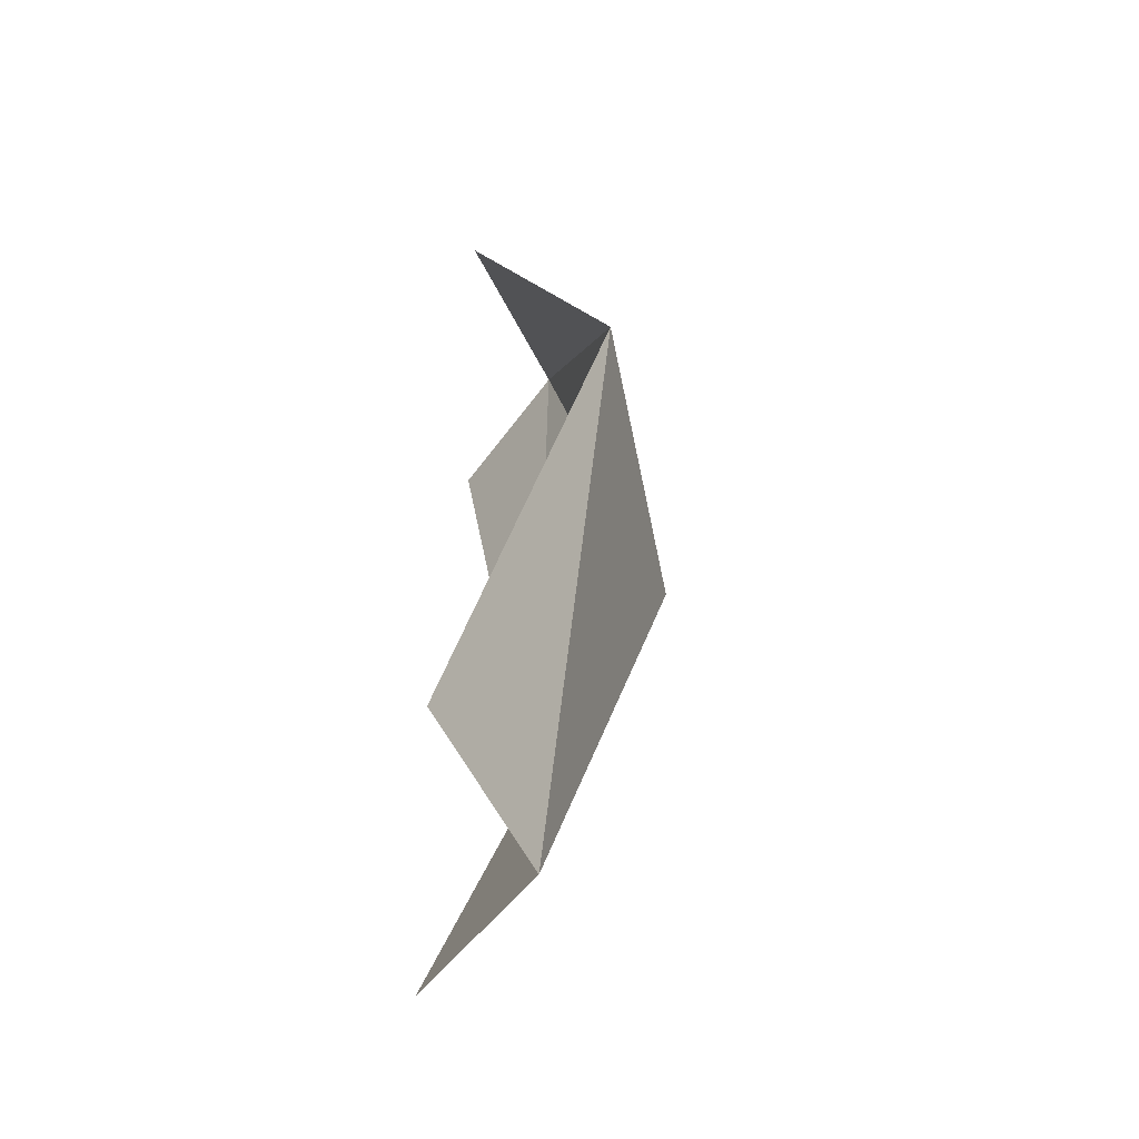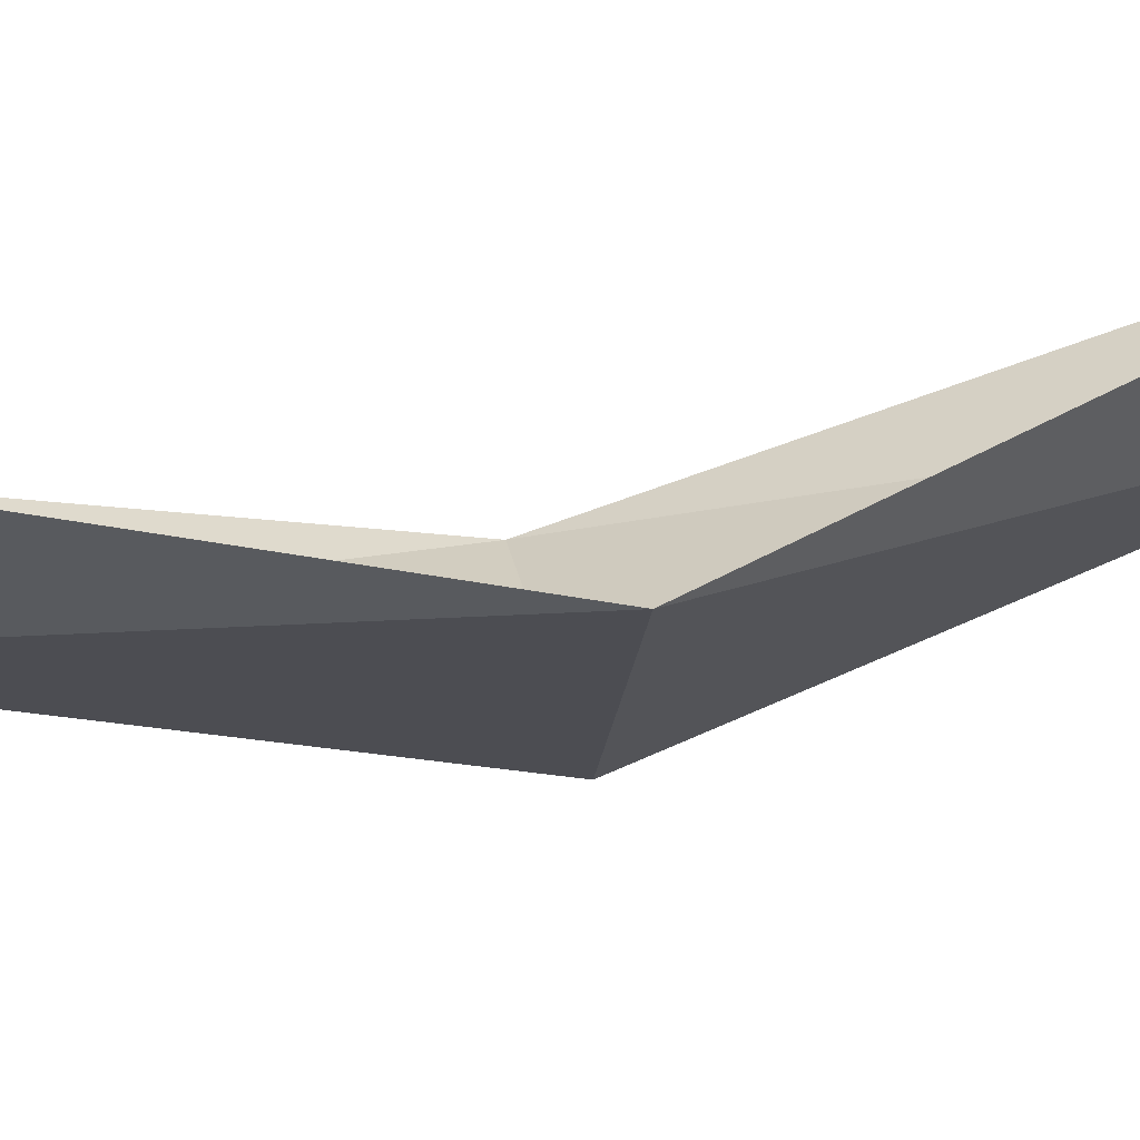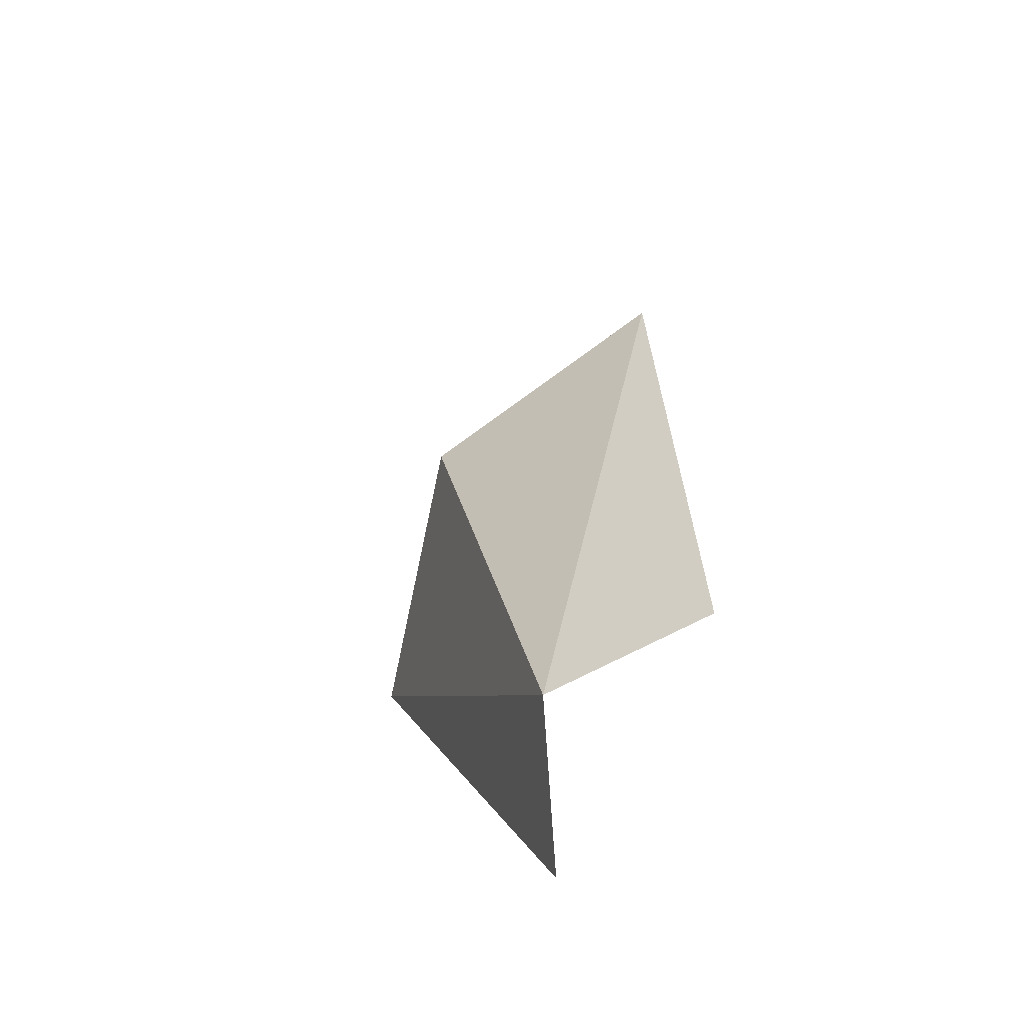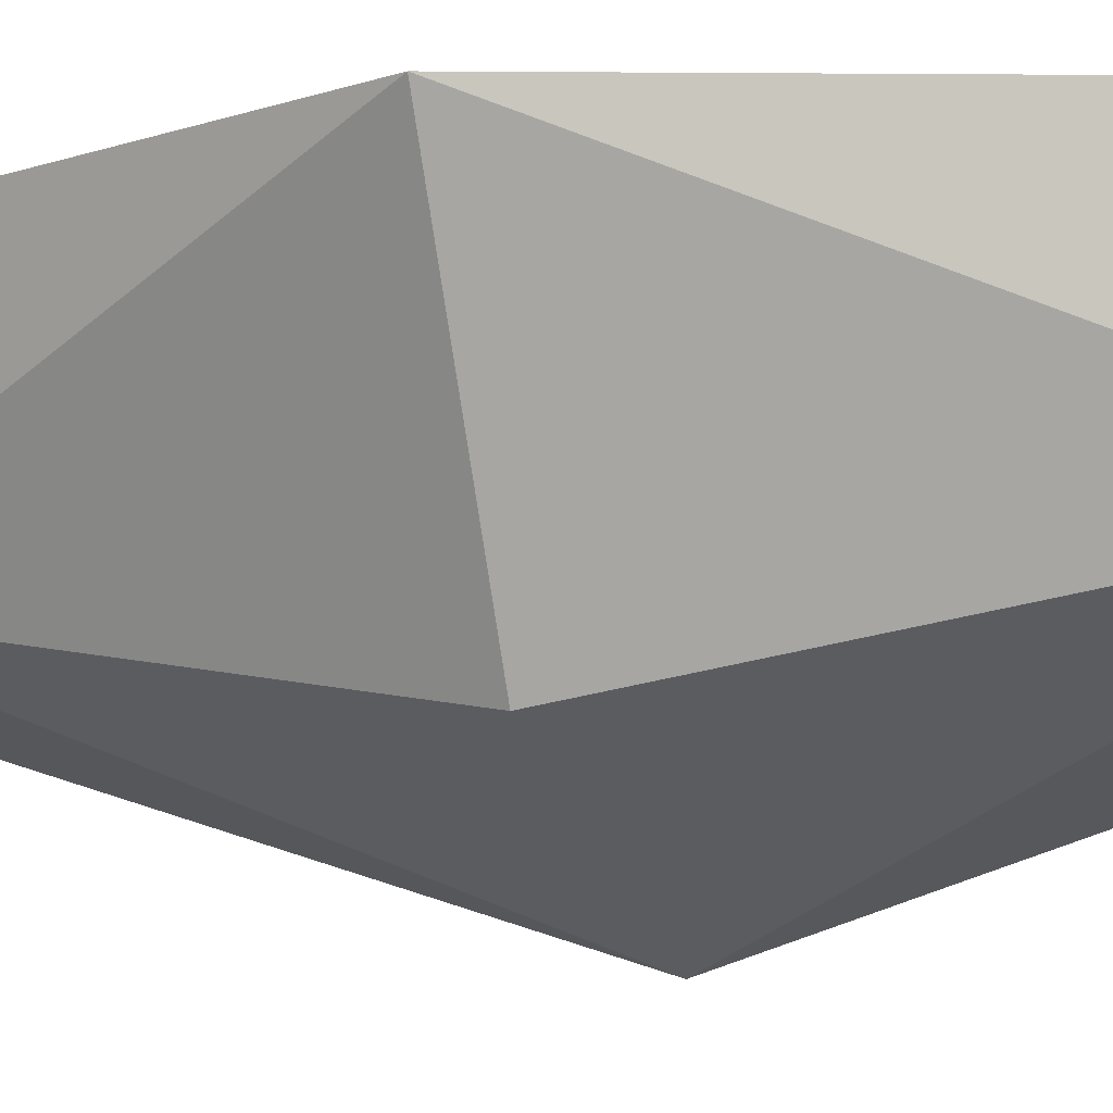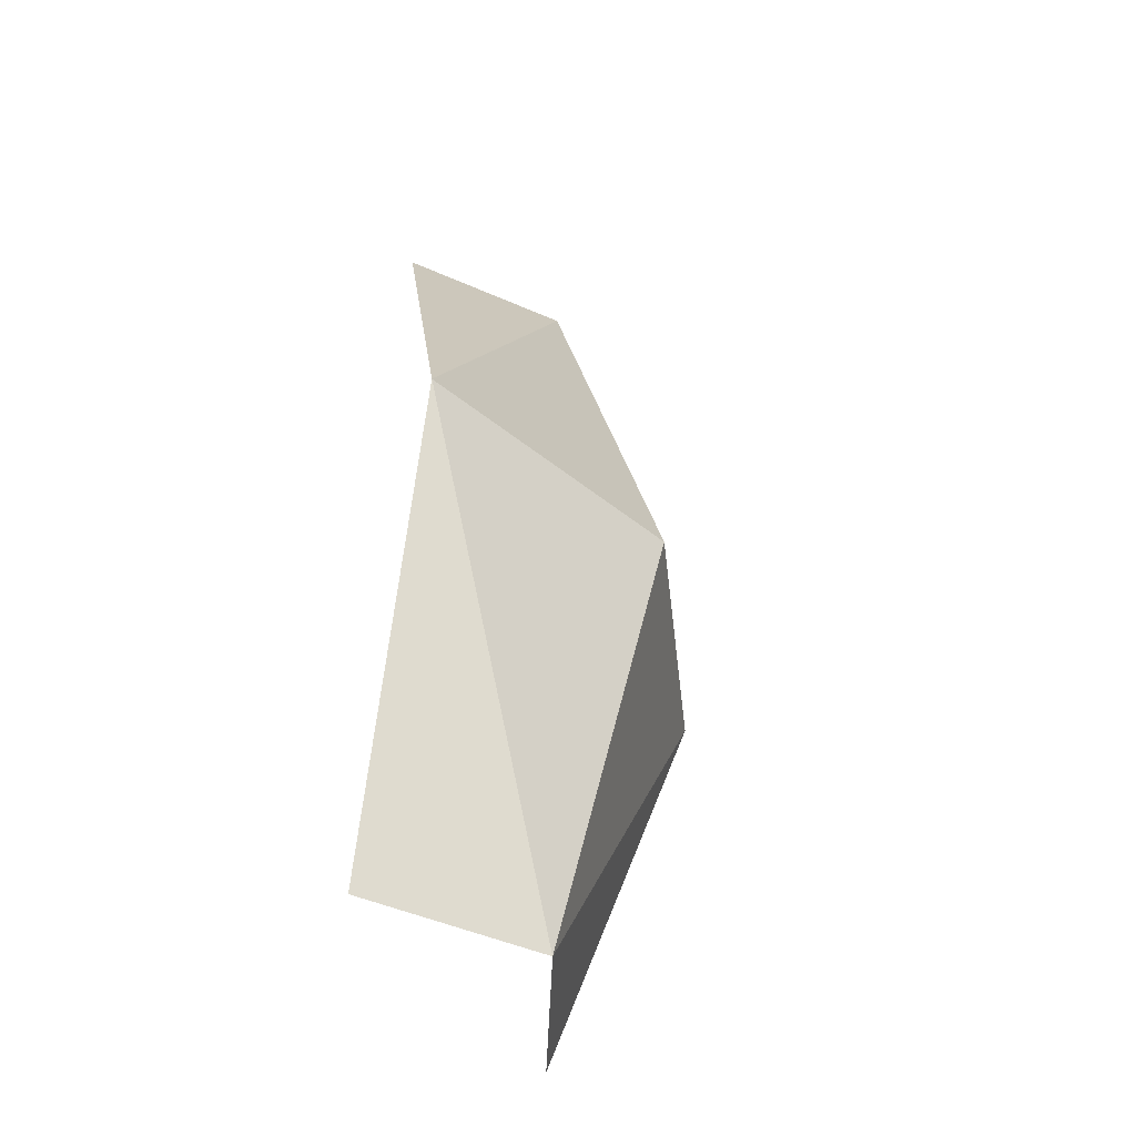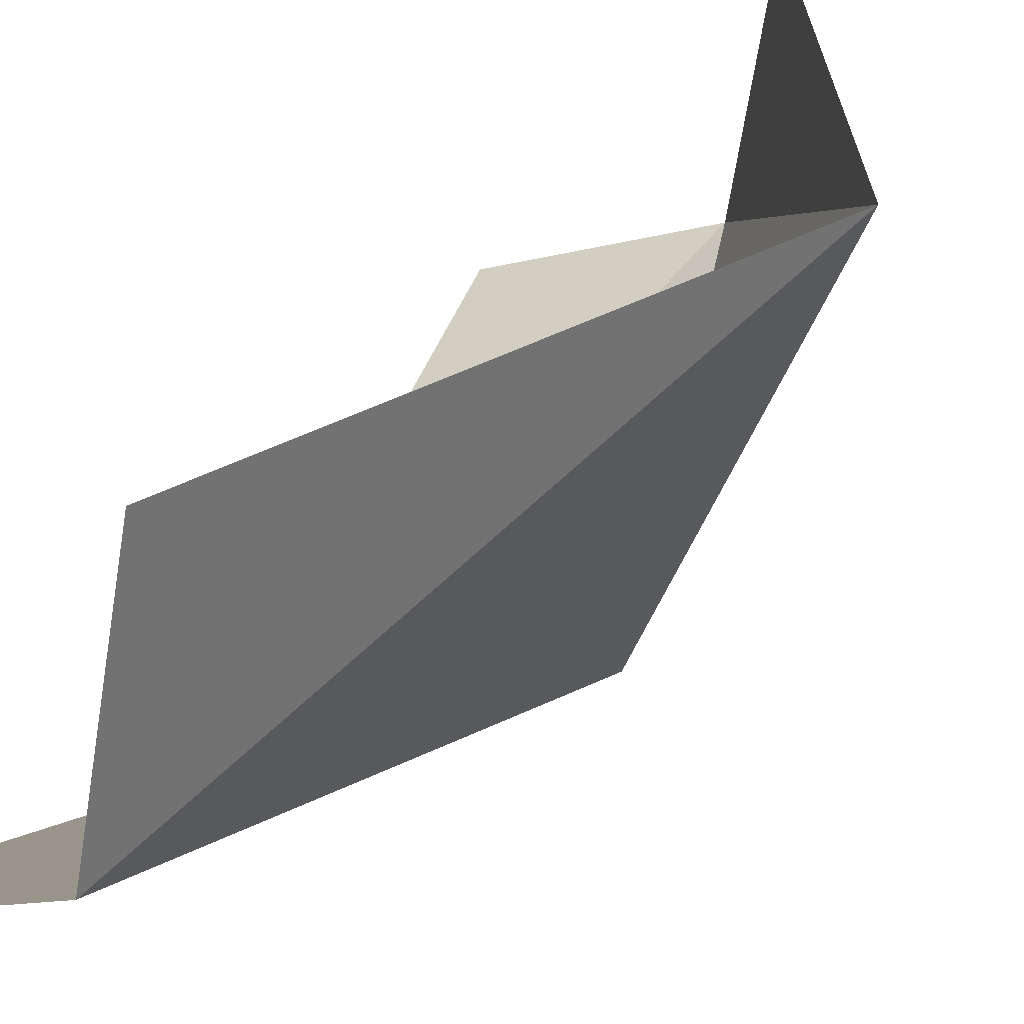
<metadata>
{"format":"obj","ext":"obj","renderer":"f3d","projection":"perspective","resolution":1024,"background":"white","views":[{"elev":-59.4,"azim":-143.3,"up":"+Z"},{"elev":48.9,"azim":-100.3,"up":"+Y"},{"elev":-69.7,"azim":13.5,"up":"+Z"},{"elev":-9.5,"azim":-69.5,"up":"+Y"},{"elev":-48.4,"azim":-106.7,"up":"+Z"},{"elev":22.9,"azim":-160.3,"up":"+Y"}]}
</metadata>
<code>
v -0.8471 -0.8927 2
v -0.8471 -0.8927 -0
v -1.034 -1.079 1
v -0.5 -0.982 -0
v -0.5 -1.309 1
v -0.5 -1 2
v -0.9125 -0.5 2
v -0.9125 -0.5 -0
v -1.309 -0.5 1
f 5 2 3
f 5 1 6
f 2 9 3
f 1 9 7
f 5 4 2
f 5 3 1
f 2 8 9
f 1 3 9

</code>
